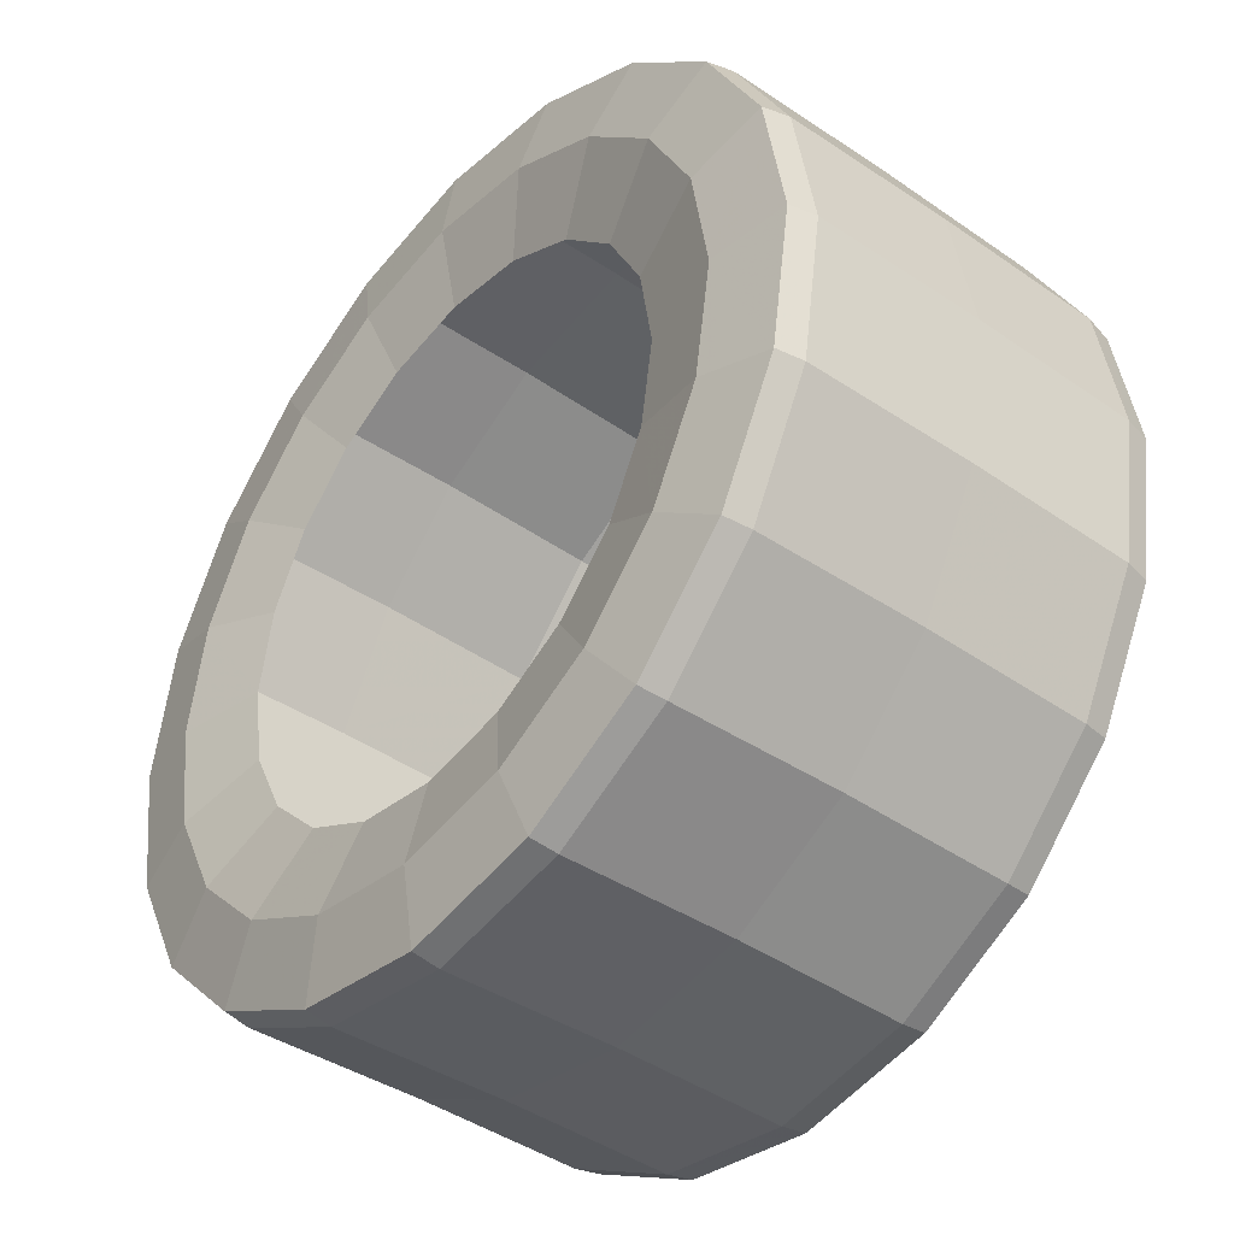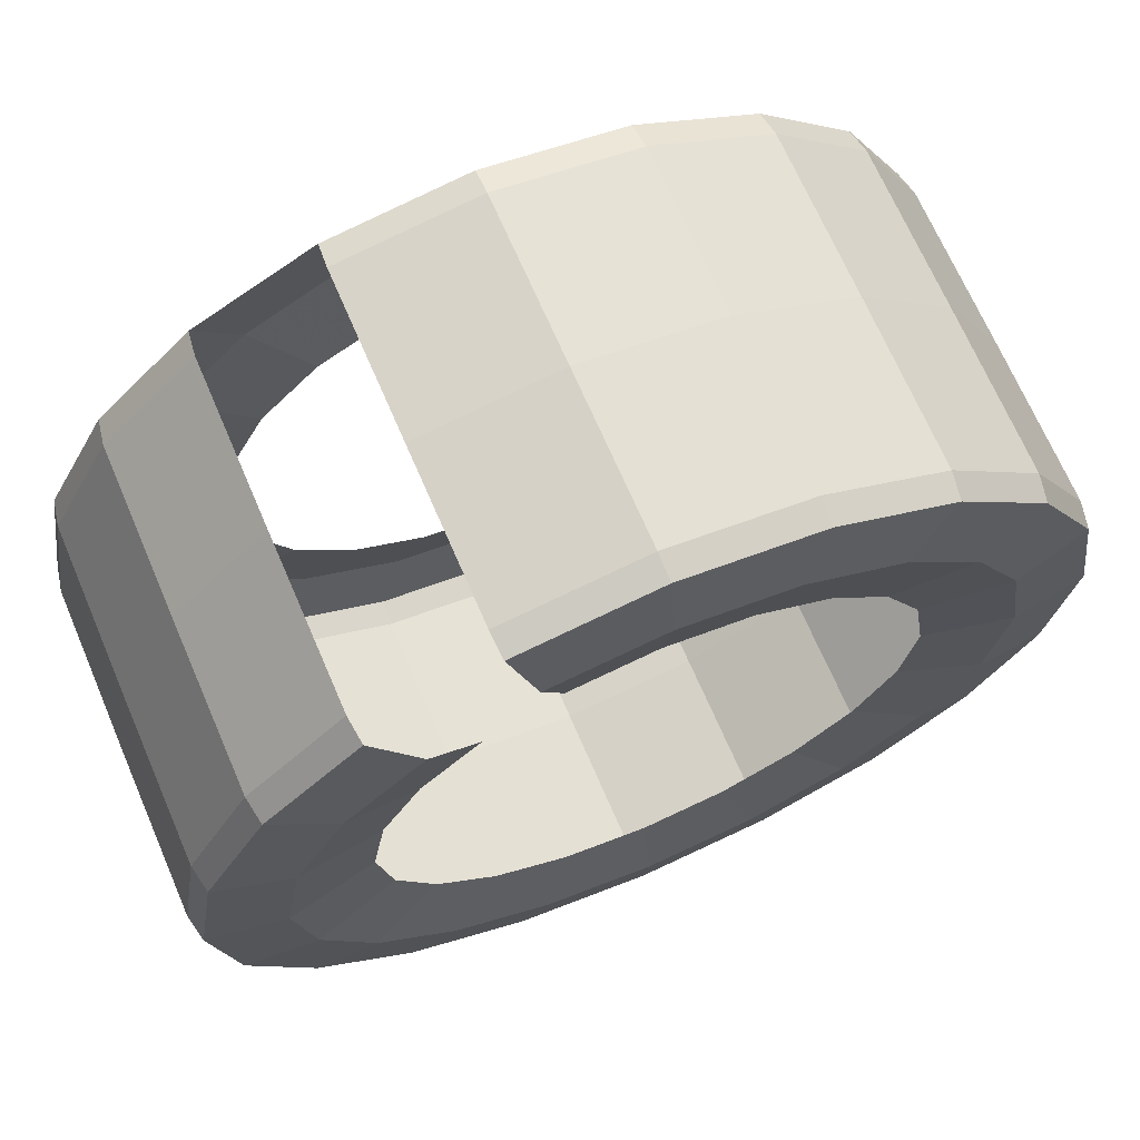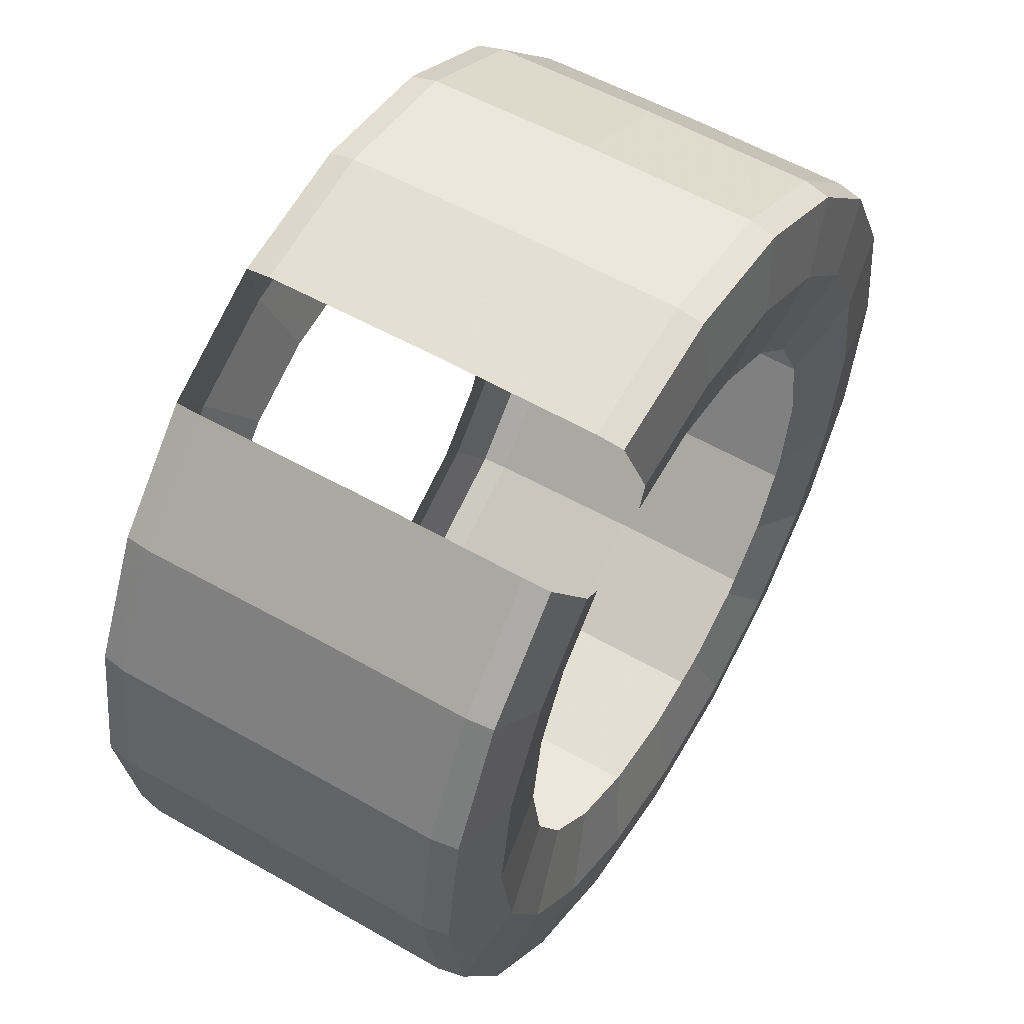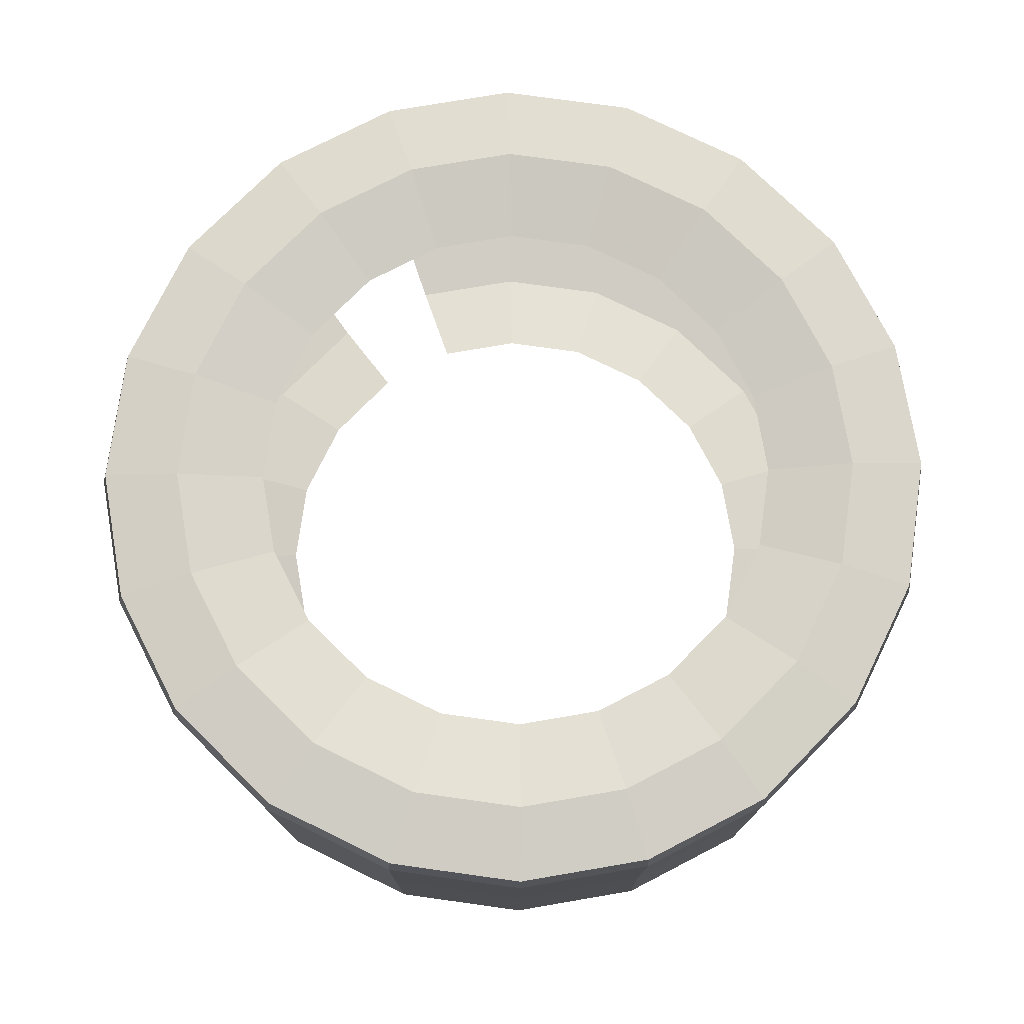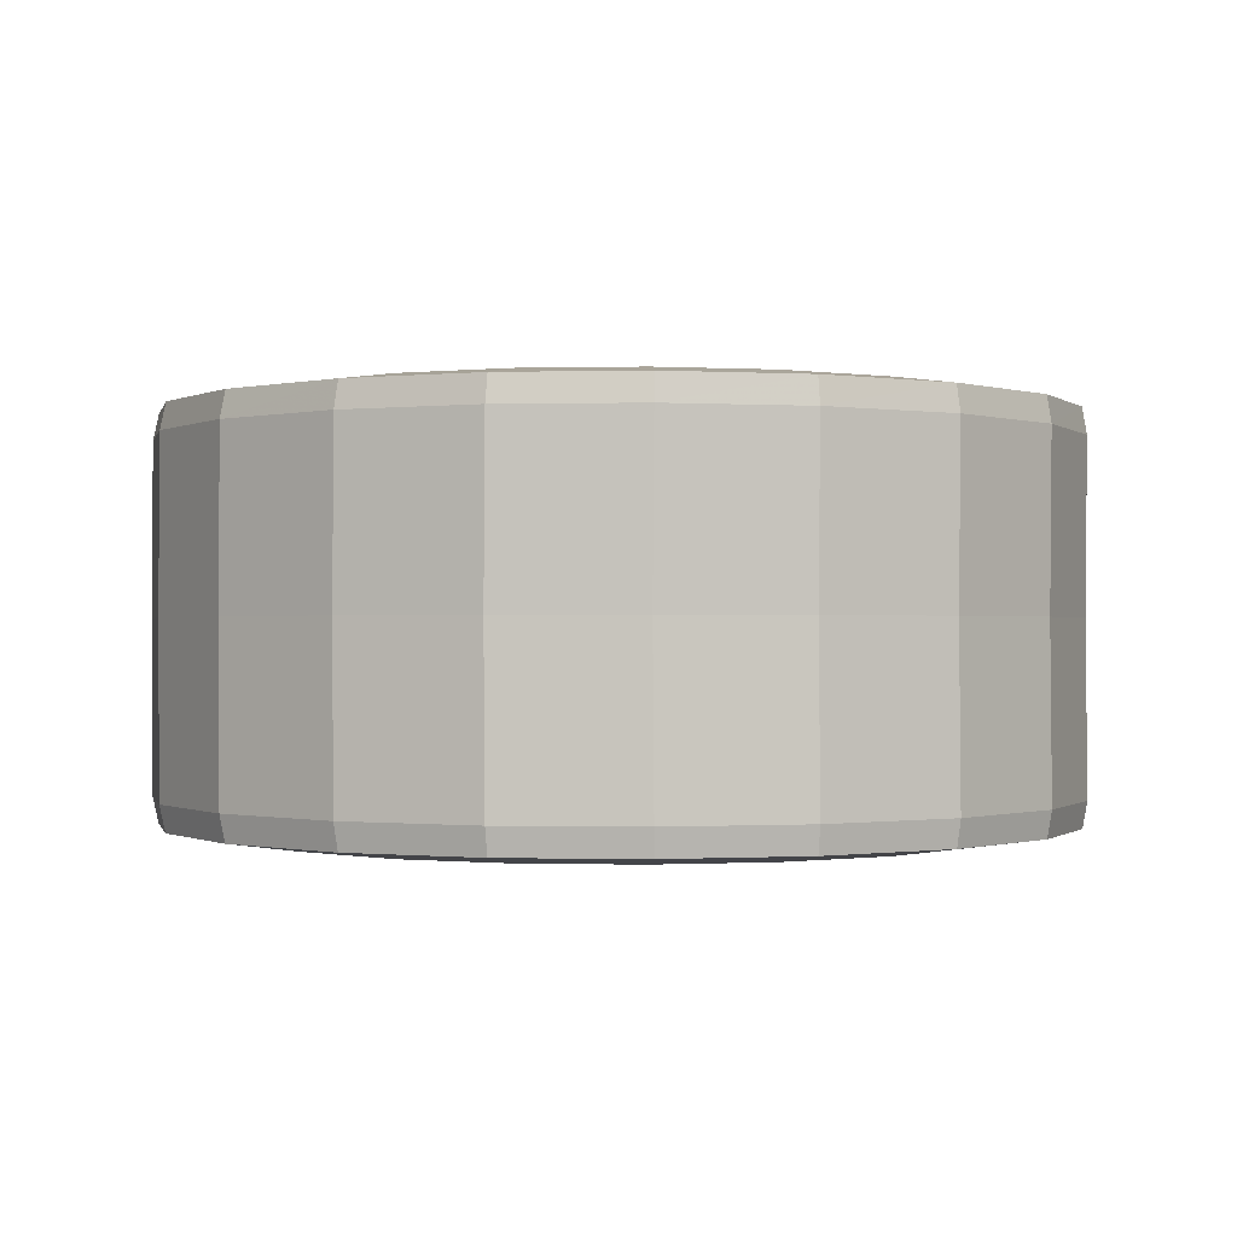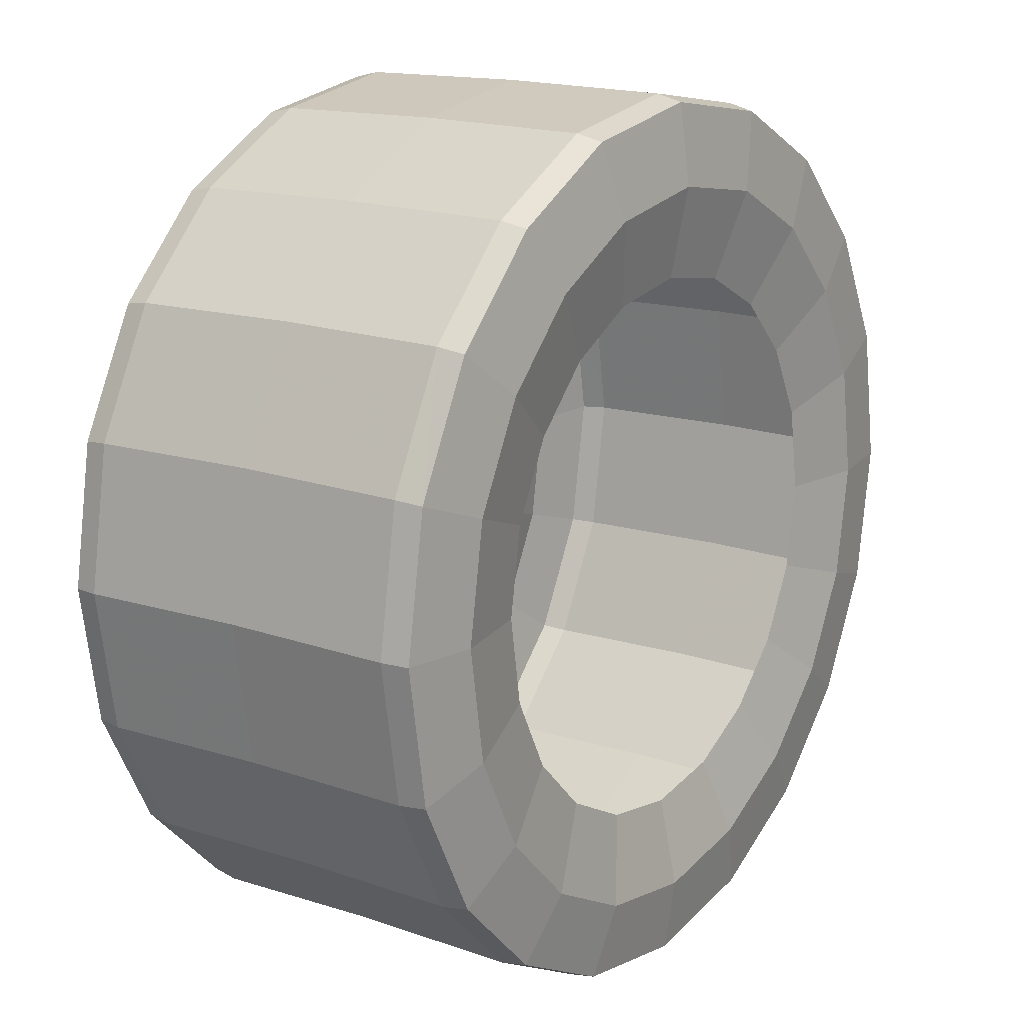
<metadata>
{"format":"obj","ext":"obj","renderer":"f3d","projection":"perspective","resolution":1024,"background":"white","views":[{"elev":-42.1,"azim":-129.3,"up":"+Z"},{"elev":69.0,"azim":-23.3,"up":"+Z"},{"elev":55.7,"azim":-59.0,"up":"+Z"},{"elev":75.9,"azim":125.3,"up":"+Y"},{"elev":-0.4,"azim":140.2,"up":"+Y"},{"elev":16.2,"azim":124.5,"up":"+Z"}]}
</metadata>
<code>
v  -0.2863 -0.1086 -1e-06
v  -0.2682 -0.1253 0.08868
v  -0.2716 -0.1086 0.09046
v  -0.2827 -0.1253 -0.000676
v  -0.2209 -0.1322 0.07144
v  -0.2328 -0.1322 -0.002216
v  -0.1662 -0.1205 0.05264
v  -0.1751 -0.1205 -0.002828
v  -0.228 -0.1253 0.1663
v  -0.2308 -0.1086 0.169
v  -0.1877 -0.1322 0.1354
v  -0.1412 -0.1205 0.1008
v  -0.1669 -0.1253 0.2274
v  -0.1691 -0.1086 0.2308
v  -0.1373 -0.1322 0.1859
v  -0.1032 -0.1205 0.1389
v  0 -0.1086 0.2863
v  0.08946 -0.1253 0.2676
v  0.09046 -0.1086 0.2716
v  0.00011 -0.1253 0.2821
v  0.07402 -0.1322 0.219
v  0.000359 -0.1322 0.2309
v  0.05593 -0.1205 0.1638
v  0.000458 -0.1205 0.1728
v  0.1671 -0.1253 0.2274
v  0.1691 -0.1086 0.2308
v  0.138 -0.1322 0.1859
v  0.1041 -0.1205 0.1389
v  0.2282 -0.1253 0.1663
v  0.2308 -0.1086 0.169
v  0.1884 -0.1322 0.1354
v  0.1421 -0.1205 0.1008
v  0.2684 -0.1253 0.08868
v  0.2716 -0.1086 0.09046
v  0.2216 -0.1322 0.07144
v  0.1671 -0.1205 0.05264
v  0.2829 -0.1253 -0.000676
v  0.2863 -0.1086 -1e-06
v  0.2335 -0.1322 -0.002216
v  0.1761 -0.1205 -0.002828
v  0.2684 -0.1253 -0.09003
v  0.2716 -0.1086 -0.09046
v  0.2216 -0.1322 -0.07587
v  0.1671 -0.1205 -0.0583
v  0.2282 -0.1253 -0.1677
v  0.2308 -0.1086 -0.1691
v  0.1884 -0.1322 -0.1399
v  0.1421 -0.1205 -0.1065
v  0.1671 -0.1253 -0.2287
v  0.1691 -0.1086 -0.2308
v  0.138 -0.1322 -0.1903
v  0.1041 -0.1205 -0.1445
v  0.08947 -0.1253 -0.269
v  0.09046 -0.1086 -0.2716
v  0.07402 -0.1322 -0.2235
v  0.05593 -0.1205 -0.1695
v  0.000109 -0.1253 -0.2835
v  -0 -0.1086 -0.2863
v  0.000359 -0.1322 -0.2354
v  0.000458 -0.1205 -0.1784
v  -0.08925 -0.1253 -0.269
v  -0.09046 -0.1086 -0.2716
v  -0.0733 -0.1322 -0.2235
v  -0.05501 -0.1205 -0.1695
v  -0.1669 -0.1253 -0.2287
v  -0.1691 -0.1086 -0.2308
v  -0.1373 -0.1322 -0.1903
v  -0.1032 -0.1205 -0.1445
v  -0.228 -0.1253 -0.1677
v  -0.2308 -0.1086 -0.1691
v  -0.1877 -0.1322 -0.1399
v  -0.1412 -0.1205 -0.1065
v  -0.2682 -0.1253 -0.09003
v  -0.2716 -0.1086 -0.09046
v  -0.2209 -0.1322 -0.07588
v  -0.1662 -0.1205 -0.0583
v  -0.09046 -0.1086 0.2716
v  -0.08925 -0.1253 0.2676
v  -0.0733 -0.1322 0.219
v  -0.05501 -0.1205 0.1638
v  -0.2718 0 0.09198
v  -0.2865 0 0.001526
v  -0.2311 0 0.1706
v  -0.1693 0 0.2324
v  0.09021 0 0.2731
v  -0.000247 0 0.2878
v  0.1688 0 0.2324
v  0.2306 0 0.1706
v  0.2713 0 0.09198
v  0.286 0 0.001526
v  0.2713 -0 -0.08893
v  0.2306 -0 -0.1675
v  0.1688 -0 -0.2293
v  0.09021 -0 -0.2701
v  -0.000248 -0 -0.2847
v  -0.0907 -0 -0.2701
v  -0.1693 -0 -0.2293
v  -0.2311 -0 -0.1675
v  -0.2718 -0 -0.08893
v  -0.0907 0 0.2731
v  -0.2863 0.1086 -1e-06
v  -0.2716 0.1086 0.09046
v  -0.2682 0.1253 0.08868
v  -0.2827 0.1253 -0.000676
v  -0.2209 0.1322 0.07144
v  -0.2328 0.1322 -0.002216
v  -0.1662 0.1205 0.05264
v  -0.1751 0.1205 -0.002828
v  -0.2308 0.1086 0.169
v  -0.228 0.1253 0.1663
v  -0.1877 0.1322 0.1354
v  -0.1412 0.1205 0.1008
v  -0.1691 0.1086 0.2308
v  -0.1669 0.1253 0.2274
v  -0.1373 0.1322 0.1859
v  -0.1032 0.1205 0.1389
v  -0.08925 0.1253 0.2676
v  -0.0733 0.1322 0.219
v  -0.05501 0.1205 0.1638
v  0 0.1086 0.2863
v  0.09046 0.1086 0.2716
v  0.08946 0.1253 0.2676
v  0.00011 0.1253 0.2821
v  0.07402 0.1322 0.219
v  0.000359 0.1322 0.2309
v  0.05593 0.1205 0.1638
v  0.000458 0.1205 0.1728
v  0.1691 0.1086 0.2308
v  0.1671 0.1253 0.2274
v  0.138 0.1322 0.1859
v  0.1041 0.1205 0.1389
v  0.2308 0.1086 0.169
v  0.2282 0.1253 0.1663
v  0.1884 0.1322 0.1354
v  0.1421 0.1205 0.1008
v  0.2716 0.1086 0.09046
v  0.2684 0.1253 0.08868
v  0.2216 0.1322 0.07144
v  0.1671 0.1205 0.05264
v  0.2863 0.1086 -1e-06
v  0.2829 0.1253 -0.000676
v  0.2335 0.1322 -0.002216
v  0.1761 0.1205 -0.002828
v  0.2716 0.1086 -0.09046
v  0.2684 0.1253 -0.09003
v  0.2216 0.1322 -0.07587
v  0.1671 0.1205 -0.0583
v  0.2308 0.1086 -0.1691
v  0.2282 0.1253 -0.1677
v  0.1884 0.1322 -0.1399
v  0.1421 0.1205 -0.1065
v  0.1691 0.1086 -0.2308
v  0.1671 0.1253 -0.2287
v  0.138 0.1322 -0.1903
v  0.1041 0.1205 -0.1445
v  0.09046 0.1086 -0.2716
v  0.08947 0.1253 -0.269
v  0.07402 0.1322 -0.2235
v  0.05593 0.1205 -0.1695
v  -0 0.1086 -0.2863
v  0.000109 0.1253 -0.2835
v  0.000359 0.1322 -0.2354
v  0.000458 0.1205 -0.1784
v  -0.09046 0.1086 -0.2716
v  -0.08925 0.1253 -0.269
v  -0.0733 0.1322 -0.2235
v  -0.05501 0.1205 -0.1695
v  -0.1691 0.1086 -0.2308
v  -0.1669 0.1253 -0.2287
v  -0.1373 0.1322 -0.1903
v  -0.1032 0.1205 -0.1445
v  -0.2308 0.1086 -0.1691
v  -0.228 0.1253 -0.1677
v  -0.1877 0.1322 -0.1399
v  -0.1412 0.1205 -0.1065
v  -0.2716 0.1086 -0.09046
v  -0.2682 0.1253 -0.09003
v  -0.2209 0.1322 -0.07588
v  -0.1662 0.1205 -0.0583
v  -0.09046 0.1086 0.2716
g Object01
f 1 2 3
f 2 1 4
f 4 5 2
f 5 4 6
f 6 7 5
f 7 6 8
f 3 9 10
f 9 3 2
f 2 11 9
f 11 2 5
f 5 12 11
f 12 5 7
f 10 13 14
f 13 10 9
f 9 15 13
f 15 9 11
f 11 16 15
f 16 11 12
f 17 18 19
f 18 17 20
f 20 21 18
f 21 20 22
f 22 23 21
f 23 22 24
f 19 25 26
f 25 19 18
f 18 27 25
f 27 18 21
f 21 28 27
f 28 21 23
f 26 29 30
f 29 26 25
f 25 31 29
f 31 25 27
f 27 32 31
f 32 27 28
f 30 33 34
f 33 30 29
f 29 35 33
f 35 29 31
f 31 36 35
f 36 31 32
f 34 37 38
f 37 34 33
f 33 39 37
f 39 33 35
f 35 40 39
f 40 35 36
f 38 41 42
f 41 38 37
f 37 43 41
f 43 37 39
f 39 44 43
f 44 39 40
f 42 45 46
f 45 42 41
f 41 47 45
f 47 41 43
f 43 48 47
f 48 43 44
f 46 49 50
f 49 46 45
f 45 51 49
f 51 45 47
f 47 52 51
f 52 47 48
f 50 53 54
f 53 50 49
f 49 55 53
f 55 49 51
f 51 56 55
f 56 51 52
f 54 57 58
f 57 54 53
f 53 59 57
f 59 53 55
f 55 60 59
f 60 55 56
f 58 61 62
f 61 58 57
f 57 63 61
f 63 57 59
f 59 64 63
f 64 59 60
f 62 65 66
f 65 62 61
f 61 67 65
f 67 61 63
f 63 68 67
f 68 63 64
f 66 69 70
f 69 66 65
f 65 71 69
f 71 65 67
f 67 72 71
f 72 67 68
f 70 73 74
f 73 70 69
f 69 75 73
f 75 69 71
f 71 76 75
f 76 71 72
f 74 4 1
f 4 74 73
f 73 6 4
f 6 73 75
f 75 8 6
f 8 75 76
f 77 20 17
f 20 77 78
f 78 22 20
f 22 78 79
f 79 24 22
f 24 79 80
f 81 82 1
f 1 3 81
f 83 81 3
f 3 10 83
f 84 83 10
f 10 14 84
f 85 86 17
f 17 19 85
f 87 85 19
f 19 26 87
f 88 87 26
f 26 30 88
f 89 88 30
f 30 34 89
f 90 89 34
f 34 38 90
f 91 90 38
f 38 42 91
f 92 91 42
f 42 46 92
f 93 92 46
f 46 50 93
f 94 93 50
f 50 54 94
f 95 94 54
f 54 58 95
f 96 95 58
f 58 62 96
f 97 96 62
f 62 66 97
f 98 97 66
f 66 70 98
f 99 98 70
f 70 74 99
f 82 99 74
f 74 1 82
f 86 100 77
f 77 17 86
f 101 102 103
f 103 104 101
f 104 103 105
f 105 106 104
f 106 105 107
f 107 108 106
f 102 109 110
f 110 103 102
f 103 110 111
f 111 105 103
f 105 111 112
f 112 107 105
f 109 113 114
f 114 110 109
f 110 114 115
f 115 111 110
f 111 115 116
f 116 112 111
f 114 117 118
f 118 115 114
f 115 118 119
f 119 116 115
f 120 121 122
f 122 123 120
f 123 122 124
f 124 125 123
f 125 124 126
f 126 127 125
f 121 128 129
f 129 122 121
f 122 129 130
f 130 124 122
f 124 130 131
f 131 126 124
f 128 132 133
f 133 129 128
f 129 133 134
f 134 130 129
f 130 134 135
f 135 131 130
f 132 136 137
f 137 133 132
f 133 137 138
f 138 134 133
f 134 138 139
f 139 135 134
f 136 140 141
f 141 137 136
f 137 141 142
f 142 138 137
f 138 142 143
f 143 139 138
f 140 144 145
f 145 141 140
f 141 145 146
f 146 142 141
f 142 146 147
f 147 143 142
f 144 148 149
f 149 145 144
f 145 149 150
f 150 146 145
f 146 150 151
f 151 147 146
f 148 152 153
f 153 149 148
f 149 153 154
f 154 150 149
f 150 154 155
f 155 151 150
f 152 156 157
f 157 153 152
f 153 157 158
f 158 154 153
f 154 158 159
f 159 155 154
f 156 160 161
f 161 157 156
f 157 161 162
f 162 158 157
f 158 162 163
f 163 159 158
f 160 164 165
f 165 161 160
f 161 165 166
f 166 162 161
f 162 166 167
f 167 163 162
f 164 168 169
f 169 165 164
f 165 169 170
f 170 166 165
f 166 170 171
f 171 167 166
f 168 172 173
f 173 169 168
f 169 173 174
f 174 170 169
f 170 174 175
f 175 171 170
f 172 176 177
f 177 173 172
f 173 177 178
f 178 174 173
f 174 178 179
f 179 175 174
f 176 101 104
f 104 177 176
f 177 104 106
f 106 178 177
f 178 106 108
f 108 179 178
f 180 120 123
f 123 117 180
f 117 123 125
f 125 118 117
f 118 125 127
f 127 119 118
f 81 101 82
f 101 81 102
f 83 102 81
f 102 83 109
f 84 109 83
f 109 84 113
f 85 120 86
f 120 85 121
f 87 121 85
f 121 87 128
f 88 128 87
f 128 88 132
f 89 132 88
f 132 89 136
f 90 136 89
f 136 90 140
f 91 140 90
f 140 91 144
f 92 144 91
f 144 92 148
f 93 148 92
f 148 93 152
f 94 152 93
f 152 94 156
f 95 156 94
f 156 95 160
f 96 160 95
f 160 96 164
f 97 164 96
f 164 97 168
f 98 168 97
f 168 98 172
f 99 172 98
f 172 99 176
f 82 176 99
f 176 82 101
f 86 180 100
f 180 86 120
g

</code>
